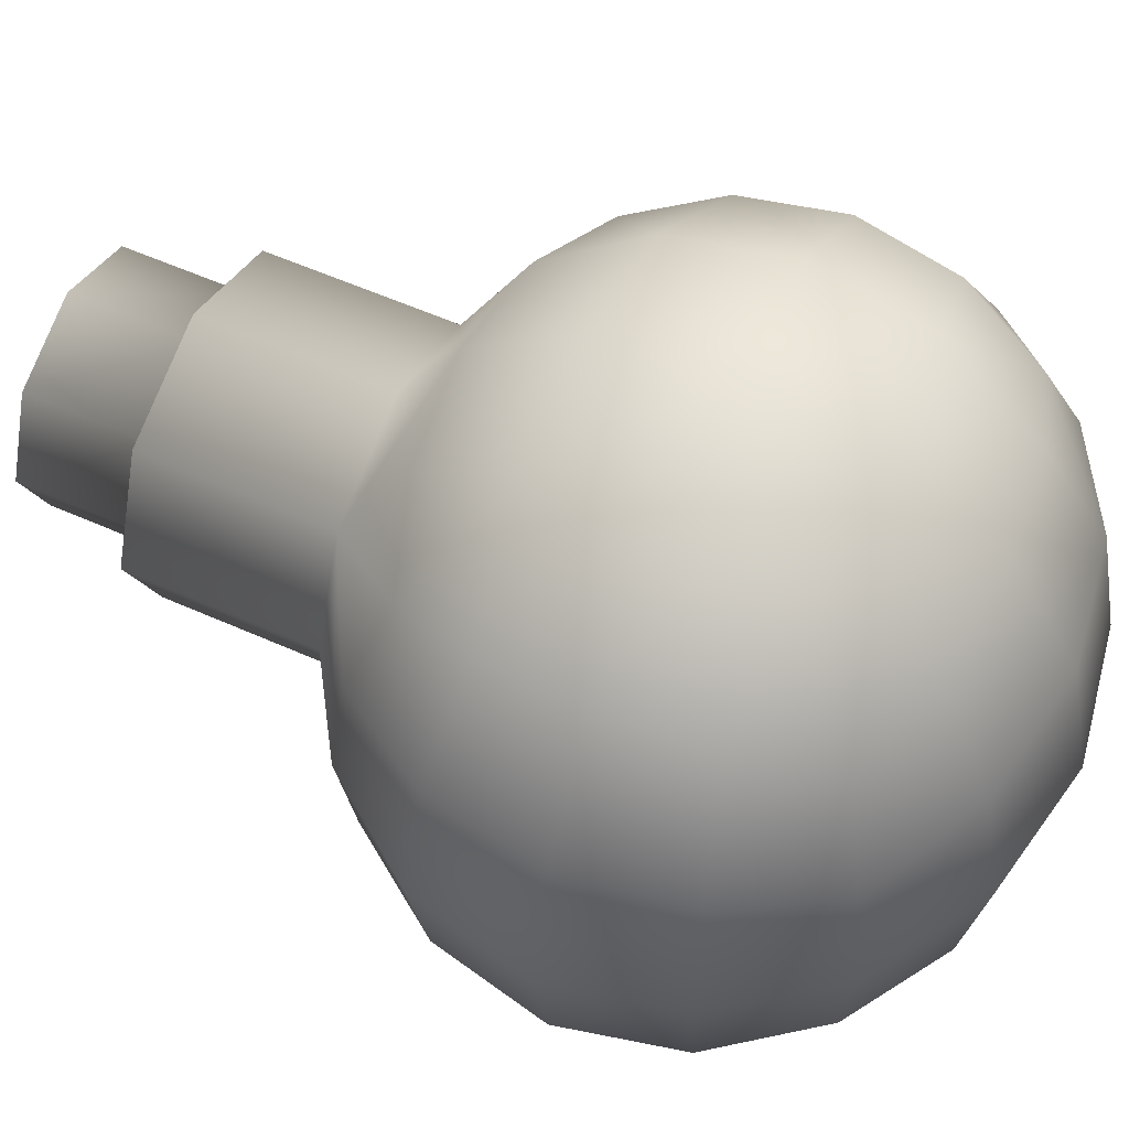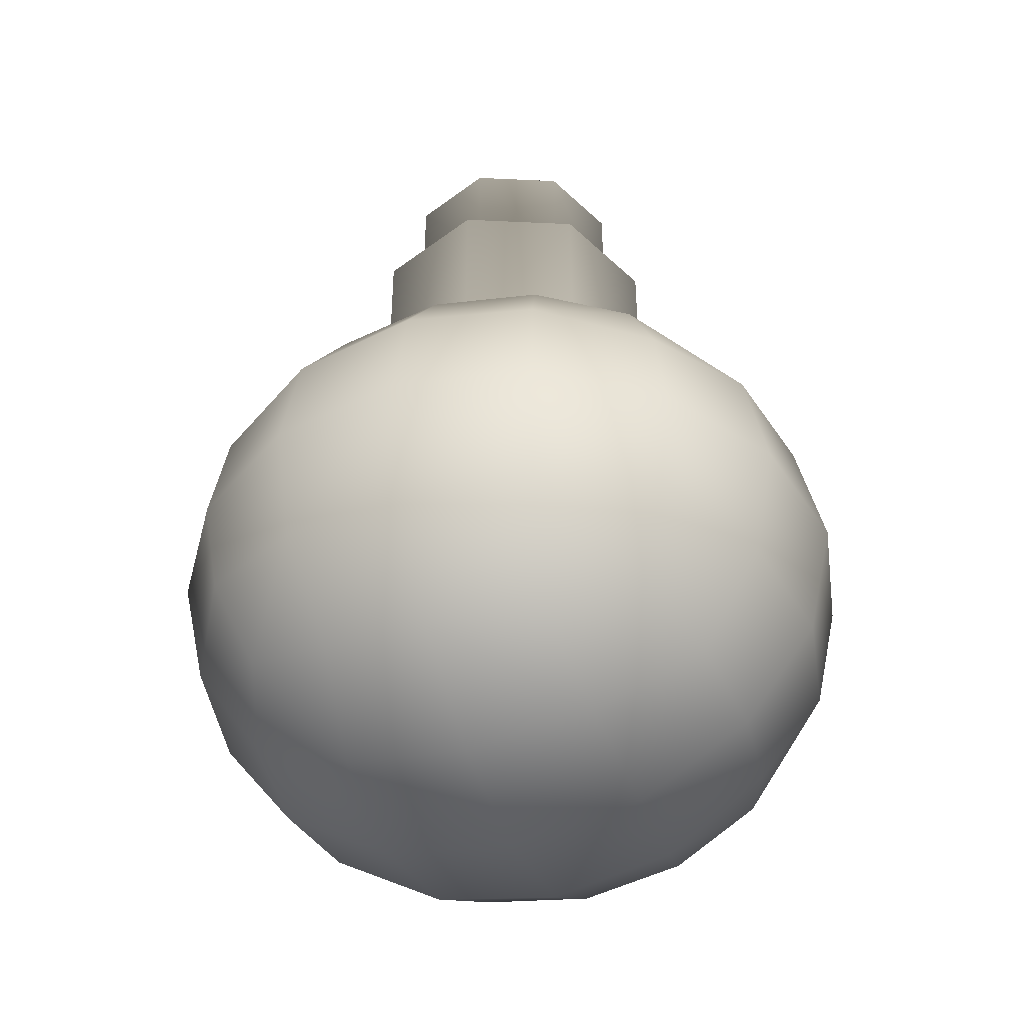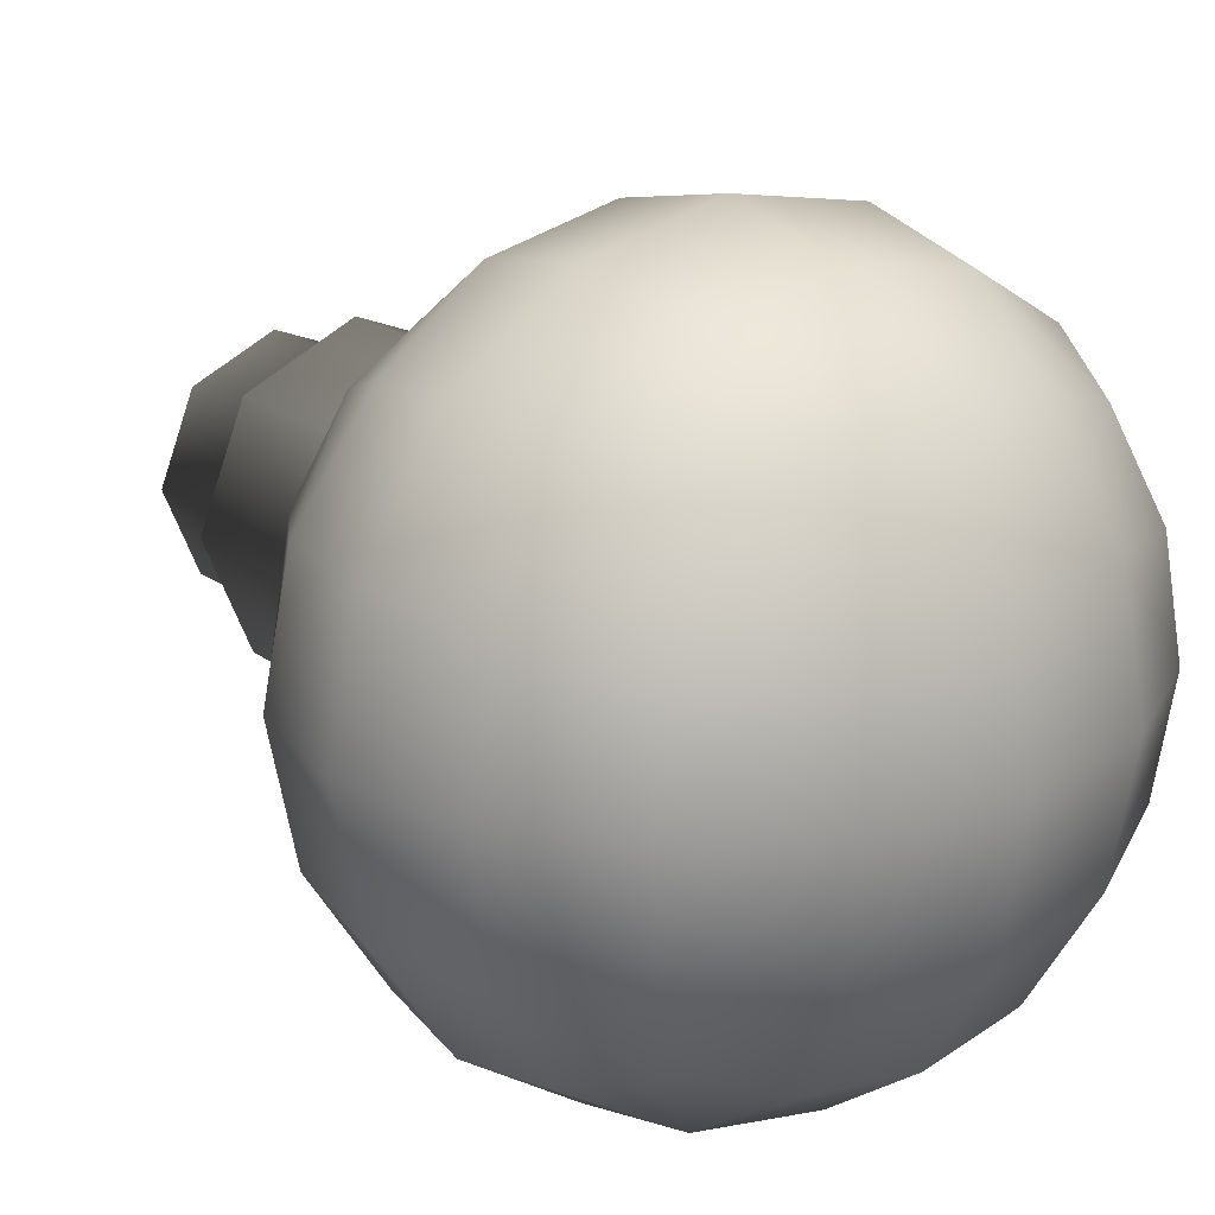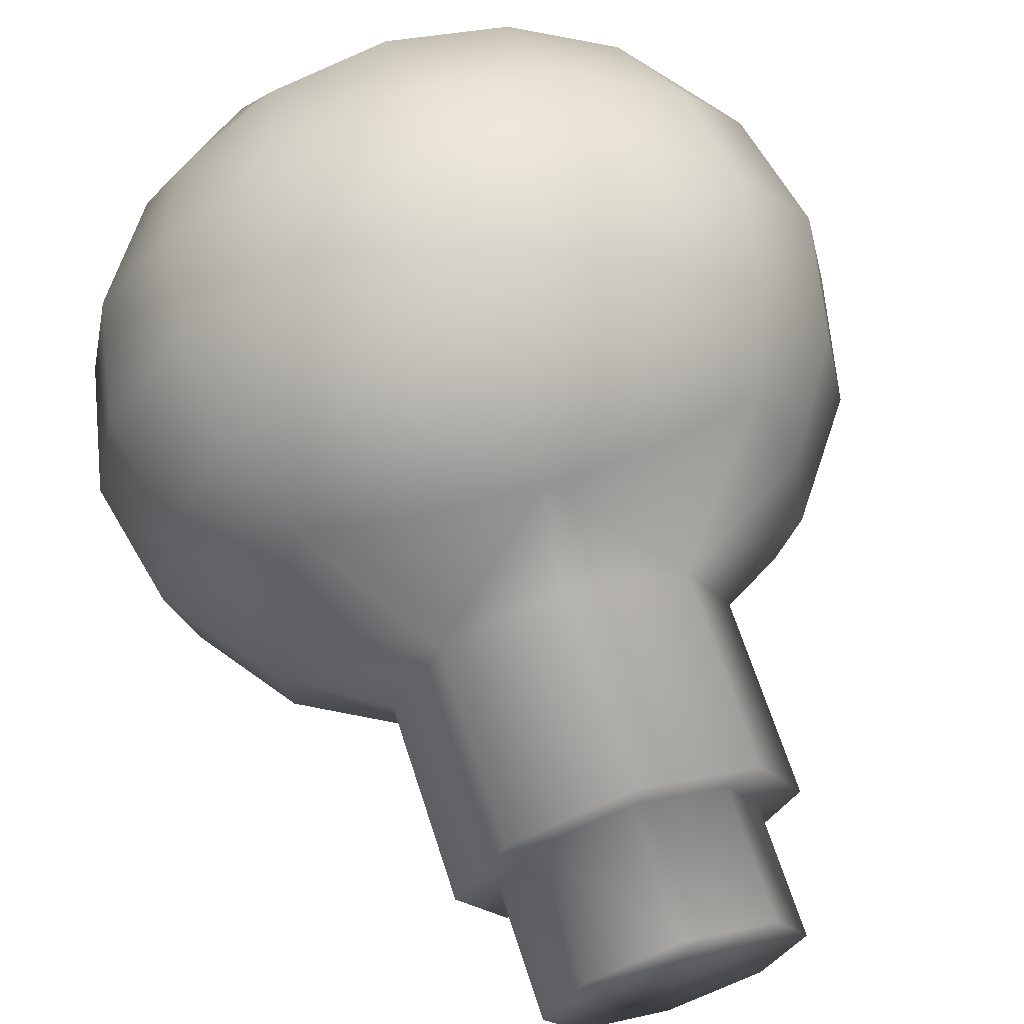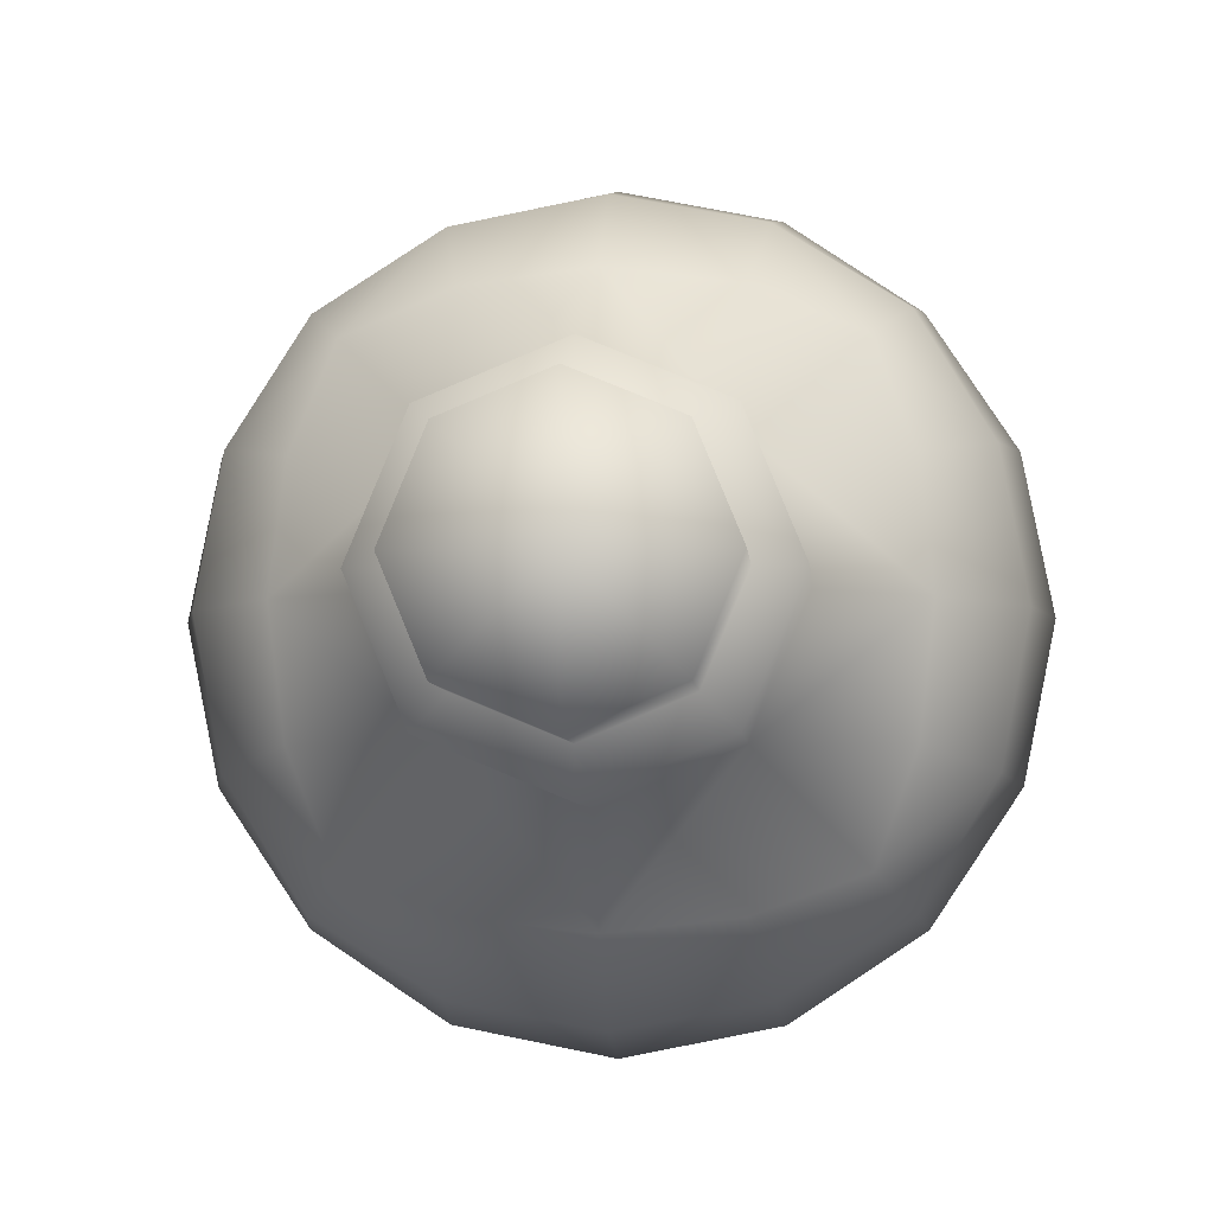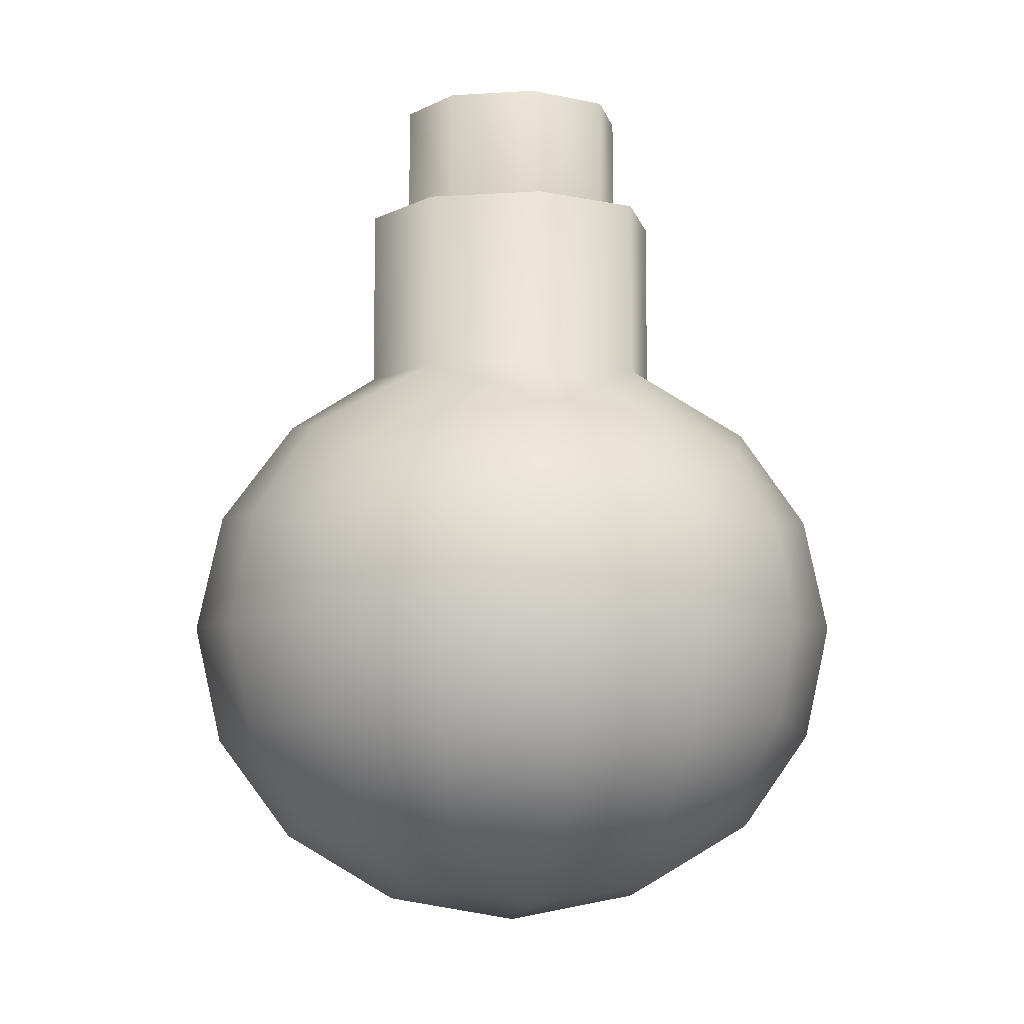
<metadata>
{"format":"obj","ext":"obj","renderer":"f3d","projection":"perspective","resolution":1024,"background":"white","views":[{"elev":57.5,"azim":-65.1,"up":"+Z"},{"elev":-42.6,"azim":-70.7,"up":"+Y"},{"elev":20.9,"azim":-38.8,"up":"+Z"},{"elev":66.7,"azim":162.1,"up":"+Z"},{"elev":-4.7,"azim":-176.2,"up":"+Z"},{"elev":-6.3,"azim":-101.2,"up":"+Y"}]}
</metadata>
<code>
o Cube
v -0.08032 -0.07247 0.08032
v -0.08032 0.07247 0.08032
v -0.08032 -0.07247 -0.08032
v -0.08032 0.07247 -0.08032
v 0.08032 -0.07247 0.08032
v 0.08032 0.07247 0.08032
v 0.08032 -0.07247 -0.08032
v 0.08032 0.07247 -0.08032
v -0.09845 -0.08883 -0
v -0.09845 0 0.09845
v -0.09845 0.08883 -0
v -0.09845 0 -0.09845
v 0 -0.08883 -0.09845
v -0 0.08883 -0.09845
v 0.09845 0 -0.09845
v 0.09845 -0.08883 0
v 0.09845 0.08883 0
v 0.09845 0 0.09845
v 0 -0.08883 0.09845
v 0 0.08883 0.09845
v -0 -0.1255 0
v -0 -0 0.1391
v 0.1391 -0 0
v 0 -0 -0.1391
v -0.1391 -0 0
v -0.09363 -0.08448 0.04306
v -0.09361 0.03893 0.09361
v -0.09363 0.08448 -0.04306
v -0.09361 -0.03893 -0.09361
v -0.0431 -0.08449 -0.0936
v 0.0431 0.08449 -0.0936
v 0.09361 -0.03893 -0.09361
v 0.09363 -0.08448 -0.04306
v 0.09363 0.08448 0.04306
v 0.09361 -0.03893 0.09361
v 0.0431 -0.08449 0.0936
v -0.0431 0.08449 0.0936
v -0.09363 -0.08448 -0.04306
v -0.09361 -0.03893 0.09361
v -0.09363 0.08448 0.04306
v -0.09361 0.03893 -0.09361
v 0.0431 -0.08449 -0.0936
v -0.0431 0.08449 -0.0936
v 0.09361 0.03893 -0.09361
v 0.09363 -0.08448 0.04306
v 0.09363 0.08448 -0.04306
v 0.09361 0.03893 0.09361
v -0.0431 -0.08449 0.0936
v 0.0431 0.08449 0.0936
v 0 0.1118 0.06254
v -0 0.1118 -0.06254
v 0.06254 0.1118 -0
v -0.06254 0.1118 0
v -0 -0.116 0.05331
v 0 -0.116 -0.05331
v -0.05337 -0.116 0
v 0.05337 -0.116 0
v -0.05331 0 0.1285
v 0.05331 -0 0.1285
v 0 -0.04816 0.1285
v -0 0.04816 0.1285
v 0.1285 0 0.05331
v 0.1285 -0 -0.05331
v 0.1285 -0.04816 0
v 0.1285 0.04816 0
v 0.05331 0 -0.1285
v -0.05331 -0 -0.1285
v 0 -0.04816 -0.1285
v 0 0.04816 -0.1285
v -0.1285 0 -0.05331
v -0.1285 -0 0.05331
v -0.1285 -0.04816 -0
v -0.1285 0.04816 -0
v -0.1193 0.0461 0.05035
v -0.1193 -0.0461 0.05035
v -0.1193 -0.0461 -0.05035
v -0.05035 0.0461 -0.1193
v -0.05035 -0.0461 -0.1193
v 0.05035 -0.0461 -0.1193
v 0.1193 0.0461 -0.05035
v 0.1193 -0.0461 -0.05035
v 0.1193 -0.0461 0.05035
v 0.05035 0.0461 0.1193
v 0.05035 -0.0461 0.1193
v -0.05035 -0.0461 0.1193
v 0.05109 -0.1076 -0.05035
v -0.05109 -0.1076 -0.05035
v -0.05109 -0.1076 0.05035
v -0.04422 0.1118 -0.04422
v 0.04422 0.1118 -0.04422
v 0.04422 0.1118 0.04422
v -0.04422 0.1118 0.04422
v 0.05109 -0.1076 0.05035
v -0.05035 0.0461 0.1193
v 0.1193 0.0461 0.05035
v 0.05035 0.0461 -0.1193
v -0.1193 0.0461 -0.05035
v 0 0.1848 0.06254
v -0 0.1848 -0.06254
v 0.06254 0.1848 0
v -0.06254 0.1848 0
v -0.04422 0.1848 -0.04422
v 0.04422 0.1848 -0.04422
v 0.04422 0.1848 0.04422
v -0.04422 0.1848 0.04422
v -0 0.1848 0.04703
v -0 0.1848 -0.04703
v 0.04703 0.1848 0
v -0.04703 0.1848 0
v -0.03326 0.1848 -0.03326
v 0.03326 0.1848 -0.03326
v 0.03326 0.1848 0.03326
v -0.03326 0.1848 0.03326
v -0.04703 0.2333 0
v -0 0.03313 -0.04703
v -0.03326 0.2333 -0.03326
v -0 0.2333 -0.04703
v 0.03326 0.2333 -0.03326
v 0.04703 0.2333 0
v 0.03326 0.2333 0.03326
v -0 0.2333 0.04703
v -0.03326 0.2333 0.03326
v -0 0.2333 0
f 74 27 2 40
f 74 40 11 73
f 74 73 25 71
f 74 71 10 27
f 75 39 10 71
f 75 71 25 72
f 75 72 9 26
f 75 26 1 39
f 76 38 9 72
f 76 72 25 70
f 76 70 12 29
f 76 29 3 38
f 77 67 12 41
f 77 41 4 43
f 77 43 14 69
f 77 69 24 67
f 78 30 3 29
f 78 29 12 67
f 78 67 24 68
f 78 68 13 30
f 79 42 13 68
f 79 68 24 66
f 79 66 15 32
f 79 32 7 42
f 80 63 15 44
f 80 44 8 46
f 80 46 17 65
f 80 65 23 63
f 81 33 7 32
f 81 32 15 63
f 81 63 23 64
f 81 64 16 33
f 82 45 16 64
f 82 64 23 62
f 82 62 18 35
f 82 35 5 45
f 83 59 18 47
f 83 47 6 49
f 83 49 20 61
f 83 61 22 59
f 84 36 5 35
f 84 35 18 59
f 84 59 22 60
f 84 60 19 36
f 85 48 19 60
f 85 60 22 58
f 85 58 10 39
f 85 39 1 48
f 86 55 13 42
f 86 42 7 33
f 86 33 16 57
f 86 57 21 55
f 87 38 3 30
f 87 30 13 55
f 87 55 21 56
f 87 56 9 38
f 88 26 9 56
f 88 56 21 54
f 88 54 19 48
f 88 48 1 26
f 89 51 14 43
f 89 43 4 28
f 89 28 11 53
f 89 53 101 102
f 90 46 8 31
f 90 31 14 51
f 92 50 98 105
f 90 52 17 46
f 91 34 17 52
f 52 90 103 100
f 91 50 20 49
f 91 49 6 34
f 91 52 100 104
f 92 53 11 40
f 92 40 2 37
f 92 37 20 50
f 93 54 21 57
f 93 57 16 45
f 93 45 5 36
f 93 36 19 54
f 94 58 22 61
f 94 61 20 37
f 94 37 2 27
f 94 27 10 58
f 95 62 23 65
f 95 65 17 34
f 95 34 6 47
f 95 47 18 62
f 96 66 24 69
f 96 69 14 31
f 96 31 8 44
f 96 44 15 66
f 97 70 25 73
f 97 73 11 28
f 97 28 4 41
f 97 41 12 70
f 103 99 107 111
f 104 100 108 112
f 101 105 113 109
f 99 102 110 107
f 50 91 104 98
f 90 51 99 103
f 51 89 102 99
f 53 92 105 101
f 102 101 109 110
f 105 98 106 113
f 98 104 112 106
f 100 103 111 108
f 107 117 118 111
f 108 119 120 112
f 122 121 123
f 113 122 114 109
f 109 114 116 110
f 106 121 122 113
f 112 120 121 106
f 111 118 119 108
f 110 116 117 107
f 121 120 123
f 119 118 123
f 123 117 116
f 120 119 123
f 116 114 123
f 118 117 123
f 123 114 122
l 115 107

</code>
